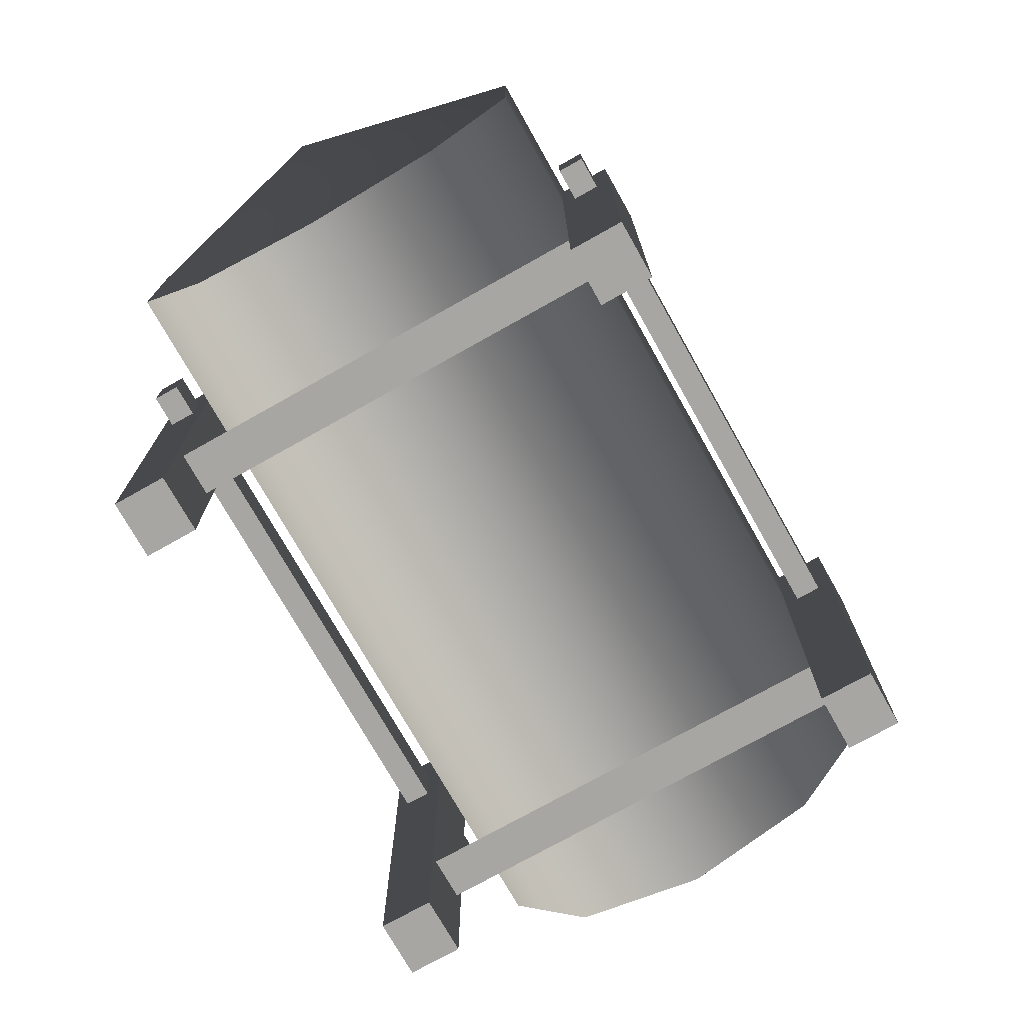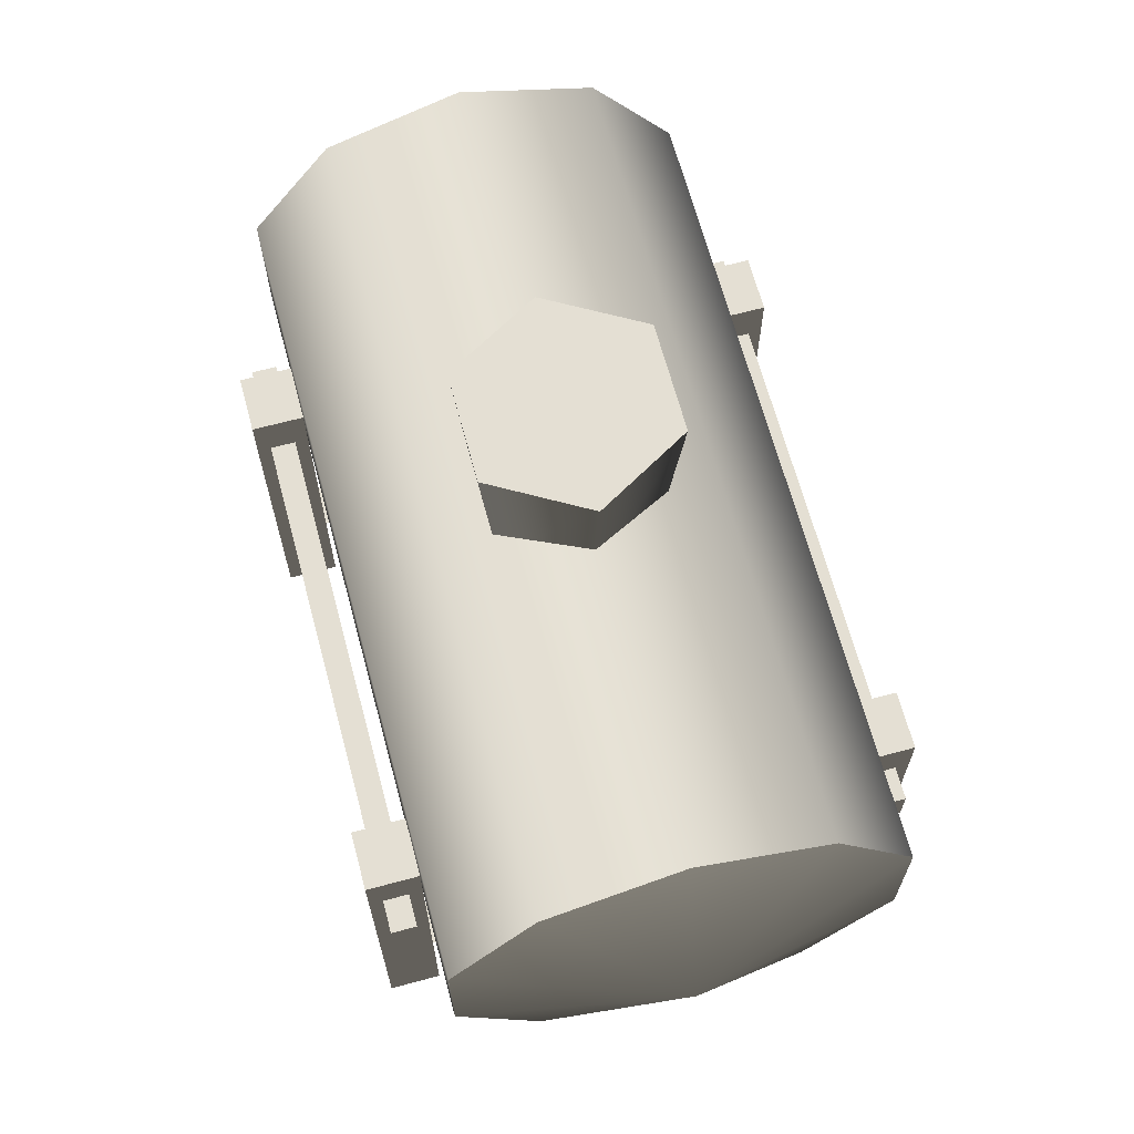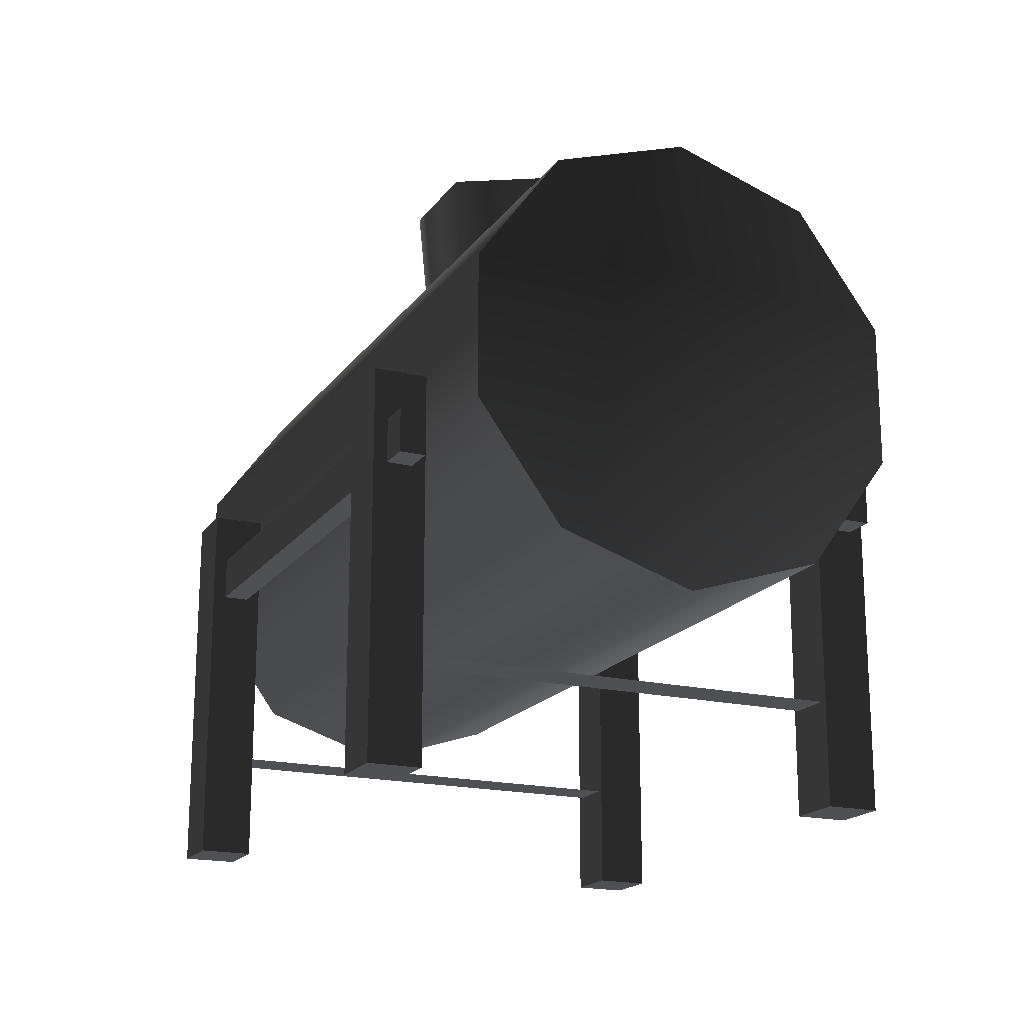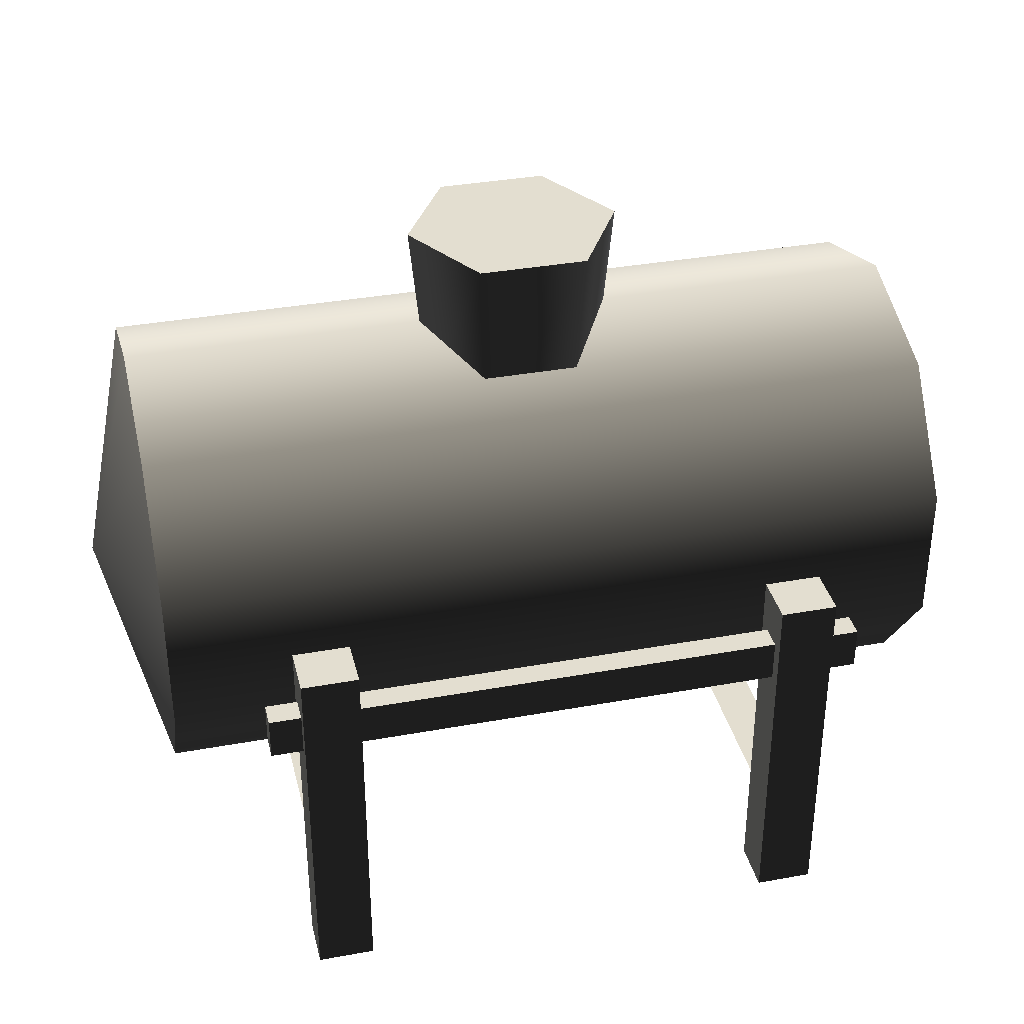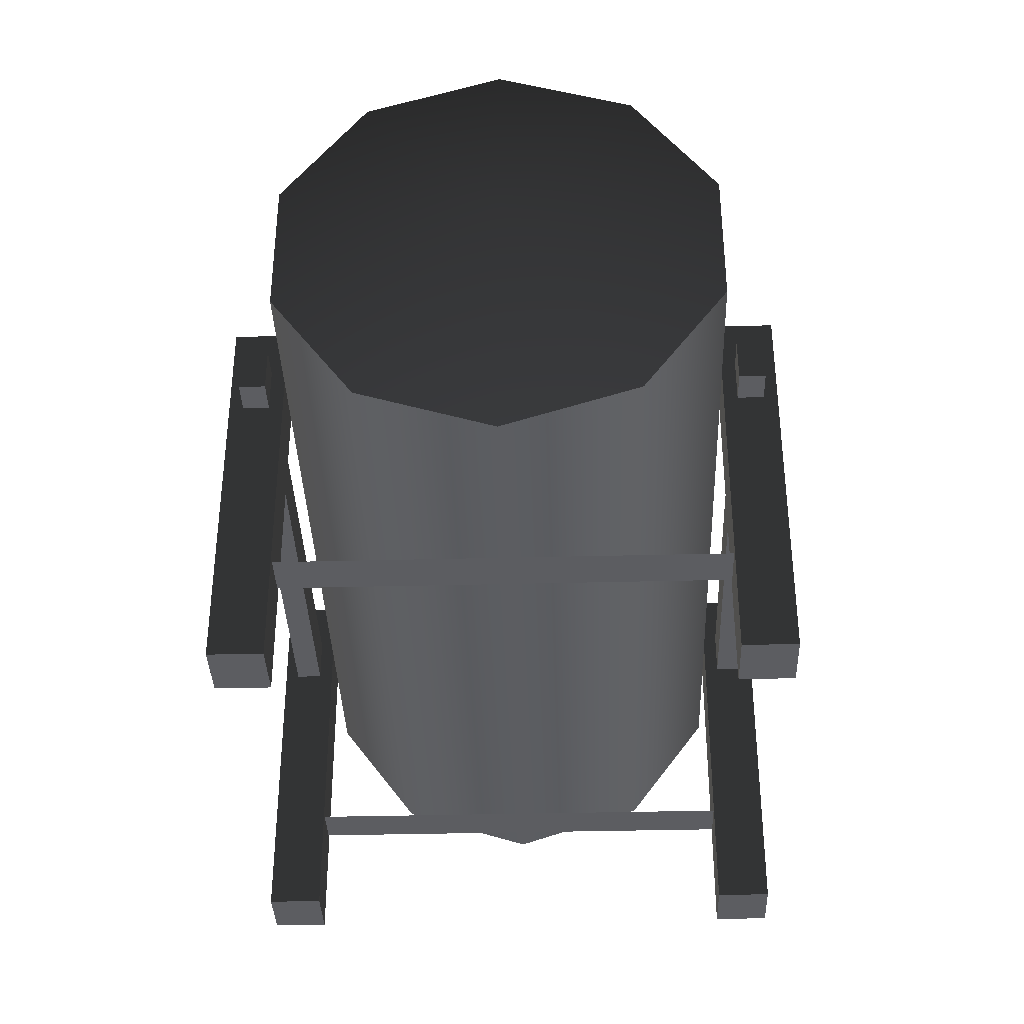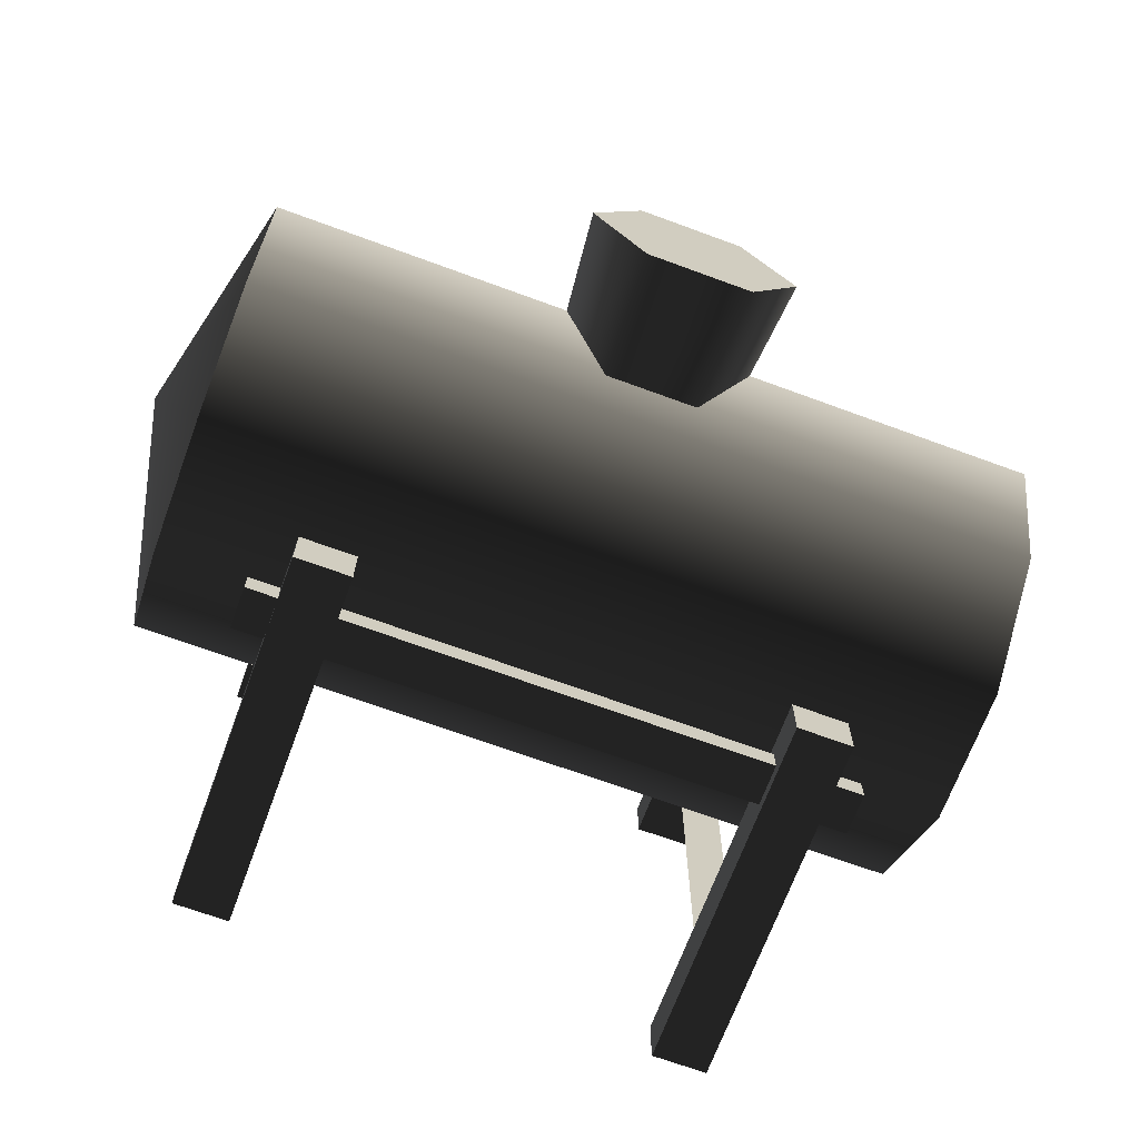
<metadata>
{"format":"obj","ext":"obj","renderer":"f3d","projection":"perspective","resolution":1024,"background":"white","views":[{"elev":-74.2,"azim":-60.6,"up":"+Y"},{"elev":66.7,"azim":74.9,"up":"+Y"},{"elev":-18.5,"azim":-114.6,"up":"+Y"},{"elev":35.7,"azim":-13.5,"up":"+Y"},{"elev":-36.4,"azim":-88.1,"up":"+Y"},{"elev":-68.9,"azim":159.8,"up":"+Z"}]}
</metadata>
<code>
v 0.1979 2.182 -0.3427
v 0.2354 2.973 -0.4078
v -0.2354 2.973 -0.4078
v -0.1979 2.182 -0.3427
v -0.4708 2.973 -5.766e-17
v -0.3957 2.182 -4.846e-17
v -0.2354 2.973 0.4078
v -0.1979 2.182 0.3427
v 0.2354 2.973 0.4078
v 0.1979 2.182 0.3427
v 0.4708 2.973 5.766e-17
v 0.3957 2.182 4.846e-17
v 0.2354 2.973 -0.4078
v 0.1979 2.182 -0.3427
v -0.4708 2.973 -5.766e-17
v -0.2354 2.973 -0.4078
v 0.2354 2.973 -0.4078
v 0.4708 2.973 5.766e-17
v -0.2354 2.973 0.4078
v 0.2354 2.973 0.4078
v -1.752 2.528 -2.146e-16
v 1.752 2.528 2.146e-16
v 1.752 2.337 0.5878
v -1.752 2.337 0.5878
v 1.752 1.837 0.9511
v -1.752 1.837 0.9511
v 1.752 1.219 0.9511
v -1.752 1.219 0.9511
v 1.752 0.7194 0.5878
v -1.752 0.7194 0.5878
v 1.752 0.5284 2.146e-16
v -1.752 0.5284 -2.146e-16
v -1.752 2.337 0.5878
v -1.998 1.528 -2.447e-16
v -1.752 2.528 -2.146e-16
v -1.752 1.837 0.9511
v -1.752 1.219 0.9511
v -1.752 0.7194 0.5878
v -1.752 0.5284 -2.146e-16
v -1.752 2.337 -0.5878
v -1.752 2.528 -2.146e-16
v -1.998 1.528 -2.447e-16
v -1.752 1.837 -0.9511
v -1.752 1.219 -0.9511
v -1.752 0.7194 -0.5878
v -1.752 0.5284 -2.146e-16
v 1.752 2.528 2.146e-16
v -1.752 2.528 -2.146e-16
v -1.752 2.337 -0.5878
v 1.752 2.337 -0.5878
v -1.752 1.837 -0.9511
v 1.752 1.837 -0.9511
v -1.752 1.219 -0.9511
v 1.752 1.219 -0.9511
v -1.752 0.7194 -0.5878
v 1.752 0.7194 -0.5878
v -1.752 0.5284 -2.146e-16
v 1.752 0.5284 2.146e-16
v 1.752 2.337 -0.5878
v 1.998 1.528 2.447e-16
v 1.752 2.528 2.146e-16
v 1.752 1.837 -0.9511
v 1.752 1.219 -0.9511
v 1.752 0.7194 -0.5878
v 1.752 0.5284 2.146e-16
v 1.752 2.337 0.5878
v 1.752 2.528 2.146e-16
v 1.998 1.528 2.447e-16
v 1.752 1.837 0.9511
v 1.752 1.219 0.9511
v 1.752 0.7194 0.5878
v 1.752 0.5284 2.146e-16
v 1.359 1.279 1.124
v -1.359 1.279 1.124
v -1.359 1.279 1.012
v 1.359 1.279 1.012
v 1.359 1.279 1.012
v -1.359 1.279 1.012
v -1.359 1.089 1.012
v 1.359 1.089 1.012
v 1.359 1.089 1.124
v -1.359 1.089 1.124
v -1.359 1.279 1.124
v 1.359 1.279 1.124
v -1.359 1.089 1.124
v 1.359 1.089 1.124
v 1.359 1.089 1.012
v -1.359 1.089 1.012
v 1.359 1.279 1.012
v 1.359 1.089 1.012
v 1.359 1.089 1.124
v 1.359 1.279 1.124
v -1.359 1.279 1.124
v -1.359 1.089 1.124
v -1.359 1.089 1.012
v -1.359 1.279 1.012
v -1.216 1.496 1.183
v -1.216 -0.177 1.183
v -1.216 -0.177 0.9523
v -1.216 1.496 0.9523
v -1.216 1.496 0.9523
v -1.216 -0.177 0.9523
v -0.9613 -0.177 0.9523
v -0.9613 1.496 0.9523
v -0.9613 1.496 1.183
v -0.9612 -0.177 1.183
v -1.216 -0.177 1.183
v -1.216 1.496 1.183
v -0.9612 -0.177 1.183
v -0.9613 1.496 1.183
v -0.9613 1.496 0.9523
v -0.9613 -0.177 0.9523
v -1.216 1.496 0.9523
v -0.9613 1.496 0.9523
v -0.9613 1.496 1.183
v -1.216 1.496 1.183
v -1.216 -0.177 1.183
v -0.9612 -0.177 1.183
v -0.9613 -0.177 0.9523
v -1.216 -0.177 0.9523
v 0.9612 1.496 1.183
v 0.9612 -0.177 1.183
v 0.9612 -0.177 0.9523
v 0.9612 1.496 0.9523
v 0.9612 1.496 0.9523
v 0.9612 -0.177 0.9523
v 1.216 -0.177 0.9523
v 1.216 1.496 0.9523
v 1.216 1.496 1.183
v 1.216 -0.177 1.183
v 0.9612 -0.177 1.183
v 0.9612 1.496 1.183
v 1.216 -0.177 1.183
v 1.216 1.496 1.183
v 1.216 1.496 0.9523
v 1.216 -0.177 0.9523
v 0.9612 1.496 0.9523
v 1.216 1.496 0.9523
v 1.216 1.496 1.183
v 0.9612 1.496 1.183
v 0.9612 -0.177 1.183
v 1.216 -0.177 1.183
v 1.216 -0.177 0.9523
v 0.9612 -0.177 0.9523
v -1.359 1.279 -1.124
v 1.359 1.279 -1.124
v 1.359 1.279 -1.012
v -1.359 1.279 -1.012
v -1.359 1.279 -1.012
v 1.359 1.279 -1.012
v 1.359 1.089 -1.012
v -1.359 1.089 -1.012
v -1.359 1.089 -1.124
v 1.359 1.089 -1.124
v 1.359 1.279 -1.124
v -1.359 1.279 -1.124
v 1.359 1.089 -1.124
v -1.359 1.089 -1.124
v -1.359 1.089 -1.012
v 1.359 1.089 -1.012
v -1.359 1.279 -1.012
v -1.359 1.089 -1.012
v -1.359 1.089 -1.124
v -1.359 1.279 -1.124
v 1.359 1.279 -1.124
v 1.359 1.089 -1.124
v 1.359 1.089 -1.012
v 1.359 1.279 -1.012
v 1.216 1.496 -1.183
v 1.216 -0.177 -1.183
v 1.216 -0.177 -0.9523
v 1.216 1.496 -0.9523
v 1.216 1.496 -0.9523
v 1.216 -0.177 -0.9523
v 0.9613 -0.177 -0.9523
v 0.9613 1.496 -0.9523
v 0.9613 1.496 -1.183
v 0.9612 -0.177 -1.183
v 1.216 -0.177 -1.183
v 1.216 1.496 -1.183
v 0.9612 -0.177 -1.183
v 0.9613 1.496 -1.183
v 0.9613 1.496 -0.9523
v 0.9613 -0.177 -0.9523
v 1.216 1.496 -0.9523
v 0.9613 1.496 -0.9523
v 0.9613 1.496 -1.183
v 1.216 1.496 -1.183
v 1.216 -0.177 -1.183
v 0.9612 -0.177 -1.183
v 0.9613 -0.177 -0.9523
v 1.216 -0.177 -0.9523
v -0.9612 1.496 -1.183
v -0.9612 -0.177 -1.183
v -0.9612 -0.177 -0.9523
v -0.9612 1.496 -0.9523
v -0.9612 1.496 -0.9523
v -0.9612 -0.177 -0.9523
v -1.216 -0.177 -0.9523
v -1.216 1.496 -0.9523
v -1.216 1.496 -1.183
v -1.216 -0.177 -1.183
v -0.9612 -0.177 -1.183
v -0.9612 1.496 -1.183
v -1.216 -0.177 -1.183
v -1.216 1.496 -1.183
v -1.216 1.496 -0.9523
v -1.216 -0.177 -0.9523
v -0.9612 1.496 -0.9523
v -1.216 1.496 -0.9523
v -1.216 1.496 -1.183
v -0.9612 1.496 -1.183
v -0.9612 -0.177 -1.183
v -1.216 -0.177 -1.183
v -1.216 -0.177 -0.9523
v -0.9612 -0.177 -0.9523
v -1.183 0.2922 1.013
v -1.183 0.2922 -1.013
v -0.9923 0.2922 -1.013
v -0.9923 0.2922 1.013
v -1.183 0.2922 1.013
v -0.9923 0.2922 1.013
v -0.9923 0.2922 -1.013
v -1.183 0.2922 -1.013
v 0.99 0.2922 1.013
v 0.99 0.2922 -1.013
v 1.18 0.2922 -1.013
v 1.18 0.2922 1.013
v 0.99 0.2922 1.013
v 1.18 0.2922 1.013
v 1.18 0.2922 -1.013
v 0.99 0.2922 -1.013
g Gas_Tank_2449_62
f 1 3 2
f 1 4 3
f 4 5 3
f 4 6 5
f 6 7 5
f 6 8 7
f 8 9 7
f 8 10 9
f 10 11 9
f 10 12 11
f 12 13 11
f 12 14 13
f 15 17 16
f 17 15 18
f 18 15 19
f 18 19 20
f 21 23 22
f 21 24 23
f 24 25 23
f 24 26 25
f 26 27 25
f 26 28 27
f 28 29 27
f 28 30 29
f 30 31 29
f 30 32 31
f 33 35 34
f 36 33 34
f 37 36 34
f 38 37 34
f 39 38 34
f 40 42 41
f 43 42 40
f 44 42 43
f 45 42 44
f 46 42 45
f 47 49 48
f 47 50 49
f 50 51 49
f 50 52 51
f 52 53 51
f 52 54 53
f 54 55 53
f 54 56 55
f 56 57 55
f 56 58 57
f 59 61 60
f 62 59 60
f 63 62 60
f 64 63 60
f 65 64 60
f 66 68 67
f 69 68 66
f 70 68 69
f 71 68 70
f 72 68 71
f 73 75 74
f 73 76 75
f 77 79 78
f 77 80 79
f 81 83 82
f 81 84 83
f 85 87 86
f 85 88 87
f 89 91 90
f 89 92 91
f 93 95 94
f 93 96 95
f 97 99 98
f 97 100 99
f 101 103 102
f 101 104 103
f 105 107 106
f 105 108 107
f 109 111 110
f 109 112 111
f 113 115 114
f 113 116 115
f 117 119 118
f 117 120 119
f 121 123 122
f 121 124 123
f 125 127 126
f 125 128 127
f 129 131 130
f 129 132 131
f 133 135 134
f 133 136 135
f 137 139 138
f 137 140 139
f 141 143 142
f 141 144 143
f 145 147 146
f 145 148 147
f 149 151 150
f 149 152 151
f 153 155 154
f 153 156 155
f 157 159 158
f 157 160 159
f 161 163 162
f 161 164 163
f 165 167 166
f 165 168 167
f 169 171 170
f 169 172 171
f 173 175 174
f 173 176 175
f 177 179 178
f 177 180 179
f 181 183 182
f 181 184 183
f 185 187 186
f 185 188 187
f 189 191 190
f 189 192 191
f 193 195 194
f 193 196 195
f 197 199 198
f 197 200 199
f 201 203 202
f 201 204 203
f 205 207 206
f 205 208 207
f 209 211 210
f 209 212 211
f 213 215 214
f 213 216 215
f 217 219 218
f 217 220 219
f 221 223 222
f 221 224 223
f 225 227 226
f 225 228 227
f 229 231 230
f 229 232 231

</code>
